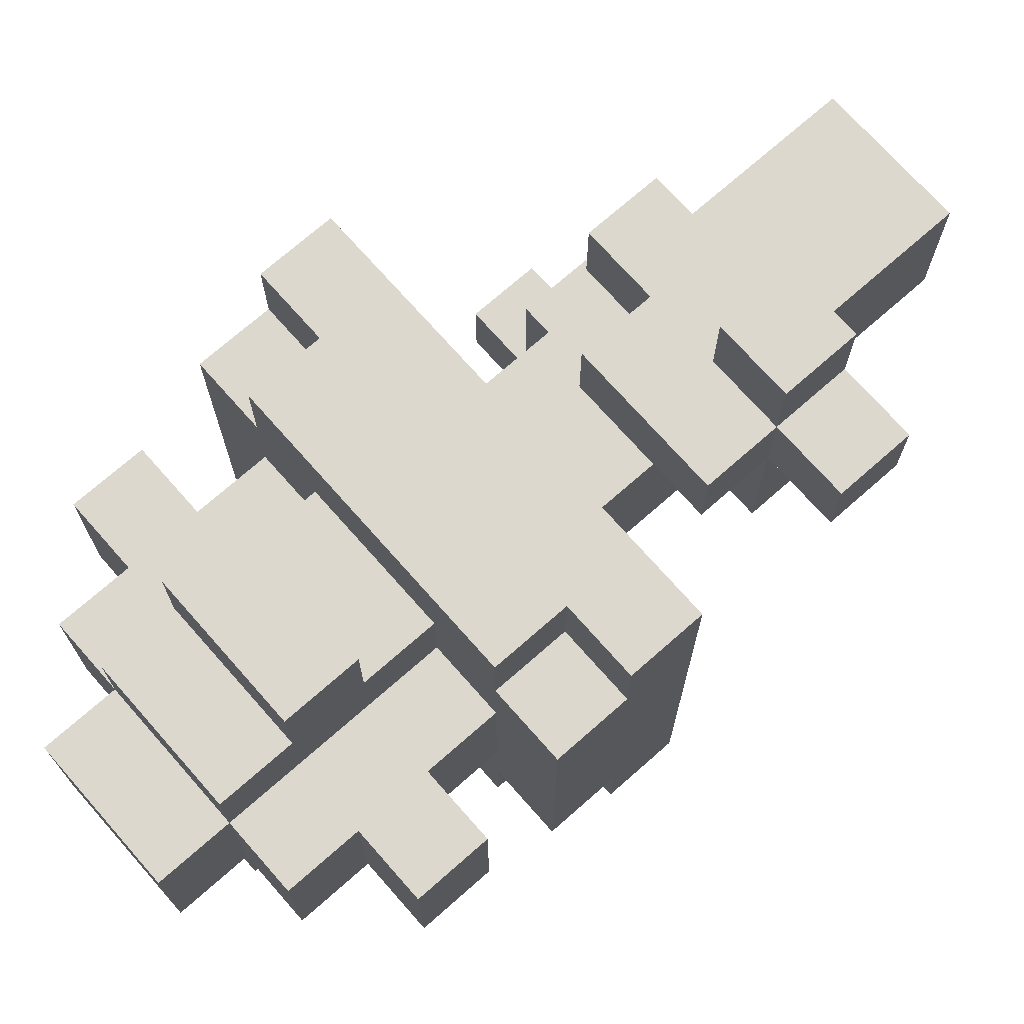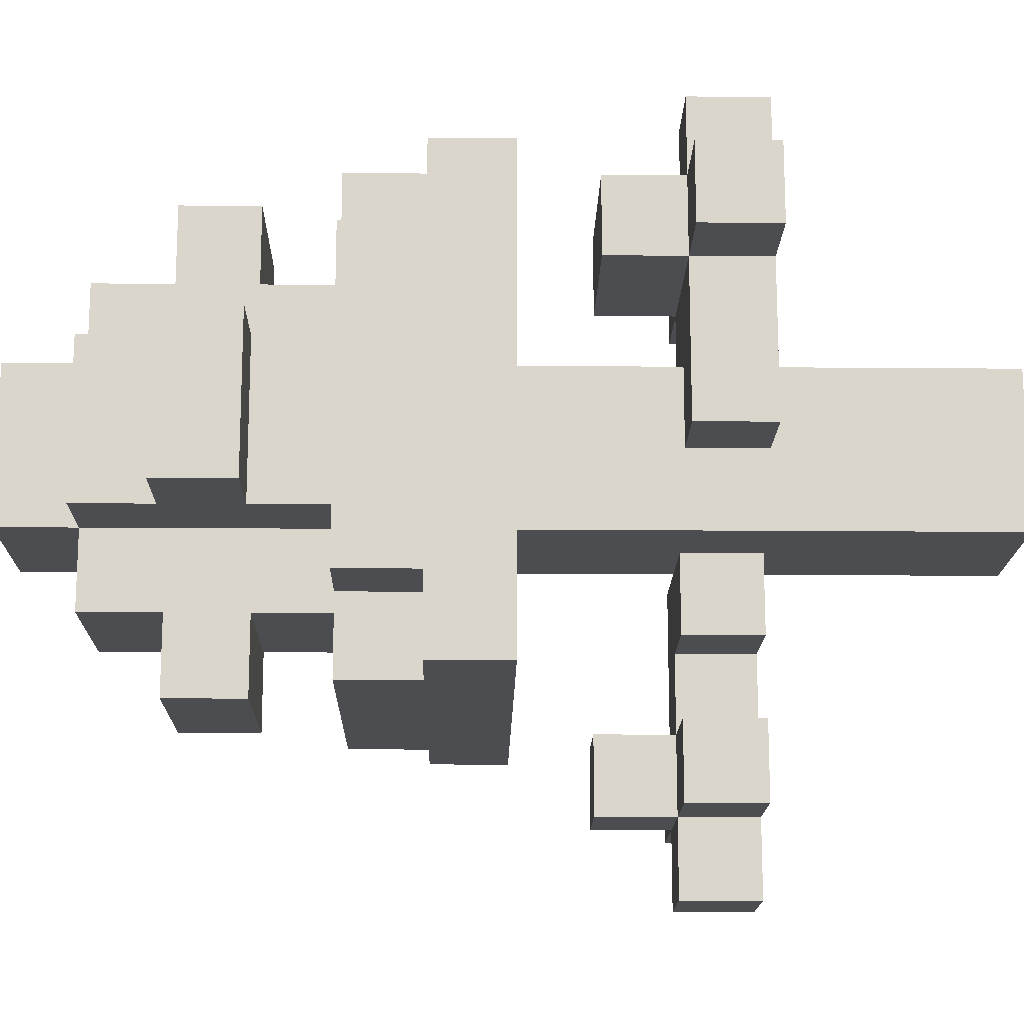
<metadata>
{"format":"obj","ext":"obj","renderer":"f3d","projection":"perspective","resolution":1024,"background":"white","views":[{"elev":72.1,"azim":-131.4,"up":"+Z"},{"elev":-16.1,"azim":-91.0,"up":"+Z"}]}
</metadata>
<code>
g fort_tree_big_001
v -0.7364 2.946 0.3682
v -0.7364 4.418 1.105
v -0.7364 2.946 1.105
v -0.7364 4.418 -0.3682
v -0.7364 2.209 0.3682
v -0.7364 -2.441e-06 -0.3682
v -0.7364 -1.221e-06 1.105
v -0.7364 2.209 1.105
v 0.7364 4.418 -0.3682
v 0.7364 -1.221e-06 1.105
v 0.7364 4.418 1.105
v 0.7364 -2.441e-06 -0.3682
v 0.7364 4.418 -0.3682
v 0.7364 2.209 -0.3682
v 0.7364 -2.441e-06 -0.3682
v 0.7364 4.418 -0.3682
v 0.7364 2.946 -0.3682
v 0.7364 2.209 -0.3682
v -1.473 2.209 0.3682
v -1.473 2.946 1.105
v -1.473 2.209 1.105
v -1.473 2.946 0.3682
v 0.7364 2.209 -1.105
v 4.883e-06 2.946 -1.105
v 4.883e-06 2.209 -1.105
v 0.7364 2.946 -1.105
v 4.883e-06 2.209 1.105
v -0.7364 -1.221e-06 1.105
v -0.7364 2.209 1.105
v 0.7364 -1.221e-06 1.105
v 0.7364 4.418 1.105
v 4.883e-06 2.946 1.105
v -0.7364 2.946 1.105
v -0.7364 4.418 1.105
v 0.7364 2.209 -0.3682
v -0.7364 -2.441e-06 -0.3682
v 0.7364 -2.441e-06 -0.3682
v 4.883e-06 2.209 -0.3682
v -0.7364 4.418 -0.3682
v 4.883e-06 2.946 -0.3682
v 0.7364 2.946 -0.3682
v 0.7364 4.418 -0.3682
v 0.7364 2.209 -0.3682
v 4.883e-06 2.209 -1.105
v 4.883e-06 2.209 -0.3682
v 0.7364 2.209 -1.105
v 4.883e-06 2.209 -0.3682
v 4.883e-06 2.946 -1.105
v 4.883e-06 2.946 -0.3682
v 4.883e-06 2.209 -1.105
v -0.7364 2.209 0.3682
v -1.473 2.209 1.105
v -0.7364 2.209 1.105
v -1.473 2.209 0.3682
v -0.7364 2.946 0.3682
v -1.473 2.209 0.3682
v -0.7364 2.209 0.3682
v -1.473 2.946 0.3682
v 1.473 5.155 2.577
v 2.209 5.155 2.577
v 2.209 4.418 2.577
v -2.209 4.418 2.577
v -1.473 5.155 2.577
v 1.473 5.891 2.577
v -1.473 5.891 2.577
v -2.209 5.155 2.577
v 2.209 5.155 -1.105
v 2.209 5.155 -1.841
v 2.209 4.418 -1.841
v 2.209 4.418 2.577
v 2.209 5.155 1.841
v 2.209 5.891 -1.105
v 2.209 5.891 1.841
v 2.209 5.155 2.577
v -1.473 5.155 -1.841
v -2.209 5.155 -1.841
v -2.209 4.418 -1.841
v 1.473 5.155 -1.841
v 2.209 4.418 -1.841
v 2.209 5.155 -1.841
v -1.473 5.891 -1.841
v 1.473 5.891 -1.841
v -2.209 5.155 1.841
v -2.209 5.155 2.577
v -2.209 4.418 2.577
v -2.209 5.155 -1.105
v -2.209 5.891 -1.105
v -2.209 5.891 1.841
v -2.209 4.418 -1.841
v -2.209 5.155 -1.841
v -2.209 5.155 1.841
v -1.473 5.891 1.841
v -1.473 5.155 1.841
v -2.209 5.891 1.841
v -1.473 5.155 1.841
v -1.473 5.891 2.577
v -1.473 5.155 2.577
v -1.473 5.891 1.841
v 1.473 5.155 2.577
v 1.473 5.891 1.841
v 1.473 5.155 1.841
v 1.473 5.891 2.577
v 1.473 5.155 1.841
v 2.209 5.891 1.841
v 2.209 5.155 1.841
v 1.473 5.891 1.841
v 2.209 5.155 -1.105
v 1.473 5.891 -1.105
v 1.473 5.155 -1.105
v 2.209 5.891 -1.105
v 1.473 5.155 -1.105
v 1.473 5.891 -1.841
v 1.473 5.155 -1.841
v 1.473 5.891 -1.105
v -1.473 5.155 -1.841
v -1.473 5.891 -1.105
v -1.473 5.155 -1.105
v -1.473 5.891 -1.841
v -1.473 5.155 -1.105
v -2.209 5.891 -1.105
v -2.209 5.155 -1.105
v -1.473 5.891 -1.105
v -1.473 5.891 -0.3682
v -1.473 6.628 1.105
v -1.473 5.891 1.105
v -1.473 6.628 -0.3682
v -1.473 6.628 1.105
v -0.7364 8.1 1.105
v -0.7364 5.891 1.105
v -1.473 7.364 1.105
v -1.473 8.1 1.105
v -1.473 5.891 1.105
v -2.209 6.628 1.105
v -2.209 7.364 1.105
v -0.7364 8.1 1.105
v -0.7364 6.628 1.841
v -0.7364 5.891 1.105
v -0.7364 7.364 1.841
v -0.7364 8.1 1.841
v -0.7364 5.891 1.841
v -0.7364 6.628 2.577
v -0.7364 7.364 2.577
v 0.7364 6.628 1.841
v -0.7364 5.891 1.841
v -0.7364 6.628 1.841
v 0.7364 5.891 1.841
v 0.7364 6.628 1.841
v 0.7364 8.1 1.105
v 0.7364 5.891 1.105
v 0.7364 7.364 1.841
v 0.7364 7.364 2.577
v 0.7364 6.628 2.577
v 0.7364 5.891 1.841
v 0.7364 8.1 1.841
v 0.7364 8.1 1.105
v 1.473 6.628 1.105
v 0.7364 5.891 1.105
v 1.473 7.364 1.105
v 2.209 6.628 1.105
v 2.209 7.364 1.105
v 1.473 5.891 1.105
v 1.473 8.1 1.105
v 1.473 6.628 -0.3682
v 1.473 5.891 1.105
v 1.473 6.628 1.105
v 1.473 5.891 -0.3682
v 0.7364 5.891 -0.3682
v 1.473 7.364 -0.3682
v 0.7364 8.1 -0.3682
v 1.473 6.628 -0.3682
v 2.209 7.364 -0.3682
v 2.209 6.628 -0.3682
v 1.473 8.1 -0.3682
v 1.473 5.891 -0.3682
v 0.7364 8.1 -0.3682
v 0.7364 6.628 -1.105
v 0.7364 5.891 -0.3682
v 0.7364 7.364 -1.105
v 0.7364 6.628 -1.841
v 0.7364 7.364 -1.841
v 0.7364 8.1 -1.105
v 0.7364 5.891 -1.105
v -0.7364 6.628 -1.105
v 0.7364 5.891 -1.105
v 0.7364 6.628 -1.105
v -0.7364 5.891 -1.105
v -0.7364 6.628 -1.105
v -0.7364 8.1 -0.3682
v -0.7364 5.891 -0.3682
v -0.7364 7.364 -1.105
v -0.7364 7.364 -1.841
v -0.7364 6.628 -1.841
v -0.7364 5.891 -1.105
v -0.7364 8.1 -1.105
v -0.7364 8.1 -0.3682
v -1.473 6.628 -0.3682
v -0.7364 5.891 -0.3682
v -1.473 7.364 -0.3682
v -2.209 6.628 -0.3682
v -2.209 7.364 -0.3682
v -1.473 5.891 -0.3682
v -1.473 8.1 -0.3682
v 1.473 2.209 -1.841
v 1.473 2.946 -0.3682
v 1.473 2.946 -1.841
v 1.473 2.209 -0.3682
v 0.7364 2.946 -0.3682
v 1.473 2.209 -0.3682
v 0.7364 2.209 -0.3682
v 1.473 2.946 -0.3682
v 1.473 2.209 -2.577
v 0.7364 2.209 -3.314
v 0.7364 2.209 -2.577
v 1.473 2.209 -3.314
v 1.473 2.209 -1.841
v 2.209 2.209 -2.577
v 2.209 2.209 -1.841
v 0.7364 2.209 -1.841
v 0.7364 2.209 -1.105
v 1.473 2.209 -0.3682
v 4.883e-06 2.209 -1.841
v 4.883e-06 2.209 -2.577
v 0.7364 2.209 -0.3682
v 0.7364 2.209 -3.314
v 1.473 2.946 -3.314
v 0.7364 2.946 -3.314
v 1.473 2.209 -3.314
v 0.7364 2.209 -1.105
v 0.7364 2.946 -1.841
v 0.7364 2.946 -1.105
v 0.7364 2.209 -1.841
v 4.883e-06 2.209 -1.841
v 4.883e-06 2.946 -2.577
v 4.883e-06 2.946 -1.841
v 4.883e-06 2.209 -2.577
v 1.473 2.946 -1.841
v 2.209 2.209 -1.841
v 1.473 2.209 -1.841
v 2.209 2.946 -1.841
v 1.473 2.209 -2.577
v 2.209 2.946 -2.577
v 1.473 2.946 -2.577
v 2.209 2.209 -2.577
v 0.7364 2.209 -1.841
v 4.883e-06 2.946 -1.841
v 0.7364 2.946 -1.841
v 4.883e-06 2.209 -1.841
v 0.7364 2.946 -2.577
v 4.883e-06 2.209 -2.577
v 0.7364 2.209 -2.577
v 4.883e-06 2.946 -2.577
v 2.209 2.209 -1.841
v 2.209 2.946 -2.577
v 2.209 2.209 -2.577
v 2.209 2.946 -1.841
v 0.7364 2.946 -1.841
v 1.473 3.682 -1.841
v 1.473 2.946 -1.841
v 0.7364 3.682 -1.841
v 1.473 2.946 -1.841
v 1.473 3.682 -2.577
v 1.473 2.946 -2.577
v 1.473 3.682 -1.841
v 1.473 2.946 -2.577
v 0.7364 3.682 -2.577
v 0.7364 2.946 -2.577
v 1.473 3.682 -2.577
v 0.7364 2.946 -2.577
v 0.7364 3.682 -1.841
v 0.7364 2.946 -1.841
v 0.7364 3.682 -2.577
v 0.7364 2.209 -2.577
v 0.7364 2.946 -3.314
v 0.7364 2.946 -2.577
v 0.7364 2.209 -3.314
v 1.473 2.946 -2.577
v 1.473 2.209 -3.314
v 1.473 2.209 -2.577
v 1.473 2.946 -3.314
v -2.209 6.628 -0.3682
v -2.209 7.364 1.105
v -2.209 6.628 1.105
v -2.209 7.364 -0.3682
v 0.7364 7.364 2.577
v -0.7364 6.628 2.577
v -0.7364 7.364 2.577
v 0.7364 6.628 2.577
v 2.209 7.364 -0.3682
v 2.209 6.628 1.105
v 2.209 7.364 1.105
v 2.209 6.628 -0.3682
v -0.7364 7.364 -1.841
v 0.7364 6.628 -1.841
v 0.7364 7.364 -1.841
v -0.7364 6.628 -1.841
v -1.473 6.628 -0.3682
v -2.209 6.628 1.105
v -1.473 6.628 1.105
v -2.209 6.628 -0.3682
v 0.7364 6.628 2.577
v -0.7364 6.628 1.841
v -0.7364 6.628 2.577
v 0.7364 6.628 1.841
v 2.209 6.628 -0.3682
v 1.473 6.628 1.105
v 2.209 6.628 1.105
v 1.473 6.628 -0.3682
v -0.7364 6.628 -1.841
v 0.7364 6.628 -1.105
v 0.7364 6.628 -1.841
v -0.7364 6.628 -1.105
v -1.473 7.364 -0.3682
v -1.473 8.1 1.105
v -1.473 7.364 1.105
v -1.473 8.1 -0.3682
v 0.7364 8.1 1.841
v -0.7364 7.364 1.841
v -0.7364 8.1 1.841
v 0.7364 7.364 1.841
v 1.473 8.1 -0.3682
v 1.473 7.364 1.105
v 1.473 8.1 1.105
v 1.473 7.364 -0.3682
v -0.7364 8.1 -1.105
v 0.7364 7.364 -1.105
v 0.7364 8.1 -1.105
v -0.7364 7.364 -1.105
v -0.7364 8.837 1.105
v -0.7364 8.1 -0.3682
v -0.7364 8.837 -0.3682
v -0.7364 8.1 1.105
v 0.7364 8.837 1.105
v -0.7364 8.1 1.105
v -0.7364 8.837 1.105
v 0.7364 8.1 1.105
v 0.7364 8.837 -0.3682
v 0.7364 8.1 1.105
v 0.7364 8.837 1.105
v 0.7364 8.1 -0.3682
v -0.7364 8.837 -0.3682
v 0.7364 8.1 -0.3682
v 0.7364 8.837 -0.3682
v -0.7364 8.1 -0.3682
v -0.7364 2.209 3.314
v -1.473 2.946 3.314
v -0.7364 2.946 3.314
v -1.473 2.209 3.314
v -1.473 2.209 2.577
v -0.7364 2.209 3.314
v -0.7364 2.209 2.577
v -1.473 2.209 3.314
v 4.883e-06 2.209 1.105
v 4.883e-06 2.209 1.841
v 0.7364 2.209 2.577
v 0.7364 2.209 1.841
v -1.473 2.209 1.841
v -2.209 2.209 2.577
v -2.209 2.209 1.841
v 4.883e-06 2.209 1.105
v 4.883e-06 2.946 1.841
v 4.883e-06 2.946 1.105
v 4.883e-06 2.209 1.841
v -1.473 2.209 1.841
v -1.473 2.946 1.841
v 0.7364 2.209 1.841
v 0.7364 2.946 2.577
v 0.7364 2.946 1.841
v 0.7364 2.209 2.577
v -2.209 2.946 1.841
v -2.209 2.209 2.577
v -2.209 2.209 1.841
v -2.209 2.946 2.577
v -1.473 3.682 1.841
v 4.883e-06 2.946 1.841
v 4.883e-06 3.682 1.841
v -1.473 2.946 1.841
v -1.473 2.946 1.841
v -1.473 3.682 2.577
v -1.473 2.946 2.577
v -1.473 3.682 1.841
v -0.7364 2.946 2.577
v -1.473 3.682 2.577
v 4.883e-06 3.682 2.577
v -1.473 2.946 2.577
v 4.883e-06 2.946 2.577
v -0.7364 2.209 2.577
v 0.7364 2.209 2.577
v 0.7364 2.946 2.577
v 4.883e-06 2.946 2.577
v 4.883e-06 3.682 1.841
v 4.883e-06 2.946 1.841
v 4.883e-06 3.682 2.577
v -0.7364 2.209 2.577
v -0.7364 2.946 3.314
v -0.7364 2.946 2.577
v -0.7364 2.209 3.314
v -1.473 2.946 2.577
v -1.473 2.209 3.314
v -1.473 2.209 2.577
v -1.473 2.946 3.314
v -1.473 2.946 1.841
v -2.209 2.209 1.841
v -1.473 2.209 1.841
v -2.209 2.946 1.841
v -1.473 2.209 2.577
v -2.209 2.946 2.577
v -1.473 2.946 2.577
v -2.209 2.209 2.577
v 4.883e-06 2.209 1.841
v 0.7364 2.946 1.841
v 4.883e-06 2.946 1.841
v 0.7364 2.209 1.841
v 2.209 4.418 2.577
v -2.209 4.418 -1.841
v -2.209 4.418 2.577
v 2.209 4.418 -1.841
v -1.473 8.1 -0.3682
v -0.7364 8.1 1.105
v -1.473 8.1 1.105
v -0.7364 8.1 -0.3682
v 1.473 8.1 1.105
v 0.7364 8.1 -0.3682
v 1.473 8.1 -0.3682
v 0.7364 8.1 1.105
v -0.7364 8.1 1.841
v 0.7364 8.1 1.105
v 0.7364 8.1 1.841
v -0.7364 8.1 1.105
v 0.7364 8.1 -1.105
v -0.7364 8.1 -0.3682
v -0.7364 8.1 -1.105
v 0.7364 8.1 -0.3682
v 2.209 5.155 1.841
v 1.473 5.155 2.577
v 1.473 5.155 1.841
v 2.209 5.155 2.577
v -1.473 5.155 1.841
v -2.209 5.155 2.577
v -2.209 5.155 1.841
v -1.473 5.155 2.577
v -2.209 5.155 -1.105
v -1.473 5.155 -1.841
v -1.473 5.155 -1.105
v -2.209 5.155 -1.841
v 1.473 5.155 -1.105
v 2.209 5.155 -1.841
v 2.209 5.155 -1.105
v 1.473 5.155 -1.841
v 4.883e-06 2.946 -0.3682
v 0.7364 2.946 -1.105
v 0.7364 2.946 -0.3682
v 4.883e-06 2.946 -1.105
v 1.473 2.946 -0.3682
v 1.473 2.946 -1.841
v 0.7364 2.946 -1.841
v 0.7364 3.682 -1.841
v 1.473 3.682 -2.577
v 1.473 3.682 -1.841
v 0.7364 3.682 -2.577
v 1.473 2.946 -2.577
v 2.209 2.946 -1.841
v 1.473 2.946 -1.841
v 2.209 2.946 -2.577
v 0.7364 2.946 -1.841
v 4.883e-06 2.946 -2.577
v 0.7364 2.946 -2.577
v 4.883e-06 2.946 -1.841
v 0.7364 2.946 -2.577
v 1.473 2.946 -3.314
v 1.473 2.946 -2.577
v 0.7364 2.946 -3.314
v 0.7364 8.837 -0.3682
v -0.7364 8.837 1.105
v -0.7364 8.837 -0.3682
v 0.7364 8.837 1.105
v -2.209 7.364 -0.3682
v -1.473 7.364 1.105
v -2.209 7.364 1.105
v -1.473 7.364 -0.3682
v 0.7364 7.364 2.577
v -0.7364 7.364 1.841
v 0.7364 7.364 1.841
v -0.7364 7.364 2.577
v 2.209 7.364 -0.3682
v 1.473 7.364 1.105
v 1.473 7.364 -0.3682
v 2.209 7.364 1.105
v -0.7364 7.364 -1.841
v 0.7364 7.364 -1.105
v -0.7364 7.364 -1.105
v 0.7364 7.364 -1.841
v -0.7364 2.946 1.105
v -1.473 2.946 0.3682
v -0.7364 2.946 0.3682
v -1.473 2.946 1.105
v -1.473 2.946 1.841
v 4.883e-06 2.946 1.105
v 4.883e-06 2.946 1.841
v -1.473 3.682 2.577
v 4.883e-06 3.682 1.841
v 4.883e-06 3.682 2.577
v -1.473 3.682 1.841
v -0.7364 2.946 2.577
v -1.473 2.946 3.314
v -1.473 2.946 2.577
v -0.7364 2.946 3.314
v -1.473 2.946 2.577
v -2.209 2.946 1.841
v -1.473 2.946 1.841
v -2.209 2.946 2.577
v 4.883e-06 2.946 1.841
v 0.7364 2.946 2.577
v 4.883e-06 2.946 2.577
v 0.7364 2.946 1.841
v -0.7364 5.891 1.841
v -1.473 5.891 1.841
v -0.7364 5.891 1.105
v -1.473 5.891 2.577
v -1.473 5.891 1.105
v -2.209 5.891 1.841
v 1.473 5.891 2.577
v 0.7364 5.891 1.841
v -2.209 5.891 -1.105
v -1.473 5.891 -0.3682
v -1.473 5.891 -1.105
v -0.7364 5.891 -0.3682
v -1.473 5.891 -1.841
v -0.7364 5.891 -1.105
v 0.7364 5.891 -1.105
v 1.473 5.891 -1.841
v 1.473 5.891 -1.105
v 0.7364 5.891 -0.3682
v 2.209 5.891 -1.105
v 1.473 5.891 -0.3682
v 1.473 5.891 1.105
v 2.209 5.891 1.841
v 1.473 5.891 1.841
v 0.7364 5.891 1.105
g fort_tree_big_001_0
f 3 2 1
f 2 4 1
f 4 5 1
f 6 5 4
f 7 5 6
f 8 5 7
f 11 10 9
f 10 12 9
f 15 14 13
f 18 17 16
f 21 20 19
f 22 19 20
f 25 24 23
f 26 23 24
f 29 28 27
f 28 30 27
f 30 31 27
f 31 32 27
f 33 32 31
f 34 33 31
f 37 36 35
f 36 38 35
f 39 38 36
f 40 38 39
f 41 40 39
f 42 41 39
f 45 44 43
f 46 43 44
f 49 48 47
f 50 47 48
f 53 52 51
f 54 51 52
f 57 56 55
f 58 55 56
g fort_tree_big_001_1
f 61 60 59
f 61 59 62
f 63 62 59
f 59 64 63
f 65 63 64
f 66 62 63
f 69 68 67
f 69 67 70
f 71 70 67
f 67 72 71
f 73 71 72
f 74 70 71
f 77 76 75
f 75 78 77
f 79 77 78
f 80 79 78
f 75 81 78
f 82 78 81
f 85 84 83
f 83 86 85
f 86 83 87
f 88 87 83
f 89 85 86
f 90 89 86
f 93 92 91
f 94 91 92
f 97 96 95
f 98 95 96
f 101 100 99
f 102 99 100
f 105 104 103
f 106 103 104
f 109 108 107
f 110 107 108
f 113 112 111
f 114 111 112
f 117 116 115
f 118 115 116
f 121 120 119
f 122 119 120
f 125 124 123
f 126 123 124
f 129 128 127
f 130 127 128
f 131 130 128
f 132 129 127
f 127 130 133
f 134 133 130
f 137 136 135
f 138 135 136
f 139 135 138
f 140 136 137
f 136 141 138
f 142 138 141
f 145 144 143
f 146 143 144
f 149 148 147
f 150 147 148
f 150 151 147
f 152 147 151
f 153 149 147
f 154 150 148
f 157 156 155
f 158 155 156
f 156 159 158
f 160 158 159
f 161 156 157
f 162 155 158
f 165 164 163
f 166 163 164
f 169 168 167
f 170 167 168
f 168 171 170
f 172 170 171
f 173 168 169
f 174 167 170
f 177 176 175
f 178 175 176
f 176 179 178
f 180 178 179
f 181 175 178
f 182 176 177
f 185 184 183
f 186 183 184
f 189 188 187
f 190 187 188
f 190 191 187
f 192 187 191
f 193 189 187
f 194 190 188
f 197 196 195
f 198 195 196
f 196 199 198
f 200 198 199
f 201 196 197
f 202 195 198
f 205 204 203
f 206 203 204
f 209 208 207
f 210 207 208
f 213 212 211
f 214 211 212
f 211 215 213
f 211 216 215
f 217 215 216
f 218 213 215
f 218 215 219
f 220 219 215
f 218 221 213
f 222 213 221
f 223 219 220
f 226 225 224
f 227 224 225
f 230 229 228
f 231 228 229
f 234 233 232
f 235 232 233
f 238 237 236
f 239 236 237
f 242 241 240
f 243 240 241
f 246 245 244
f 247 244 245
f 250 249 248
f 251 248 249
f 254 253 252
f 255 252 253
f 258 257 256
f 259 256 257
f 262 261 260
f 263 260 261
f 266 265 264
f 267 264 265
f 270 269 268
f 271 268 269
f 274 273 272
f 275 272 273
f 278 277 276
f 279 276 277
f 282 281 280
f 283 280 281
f 286 285 284
f 287 284 285
f 290 289 288
f 291 288 289
f 294 293 292
f 295 292 293
f 298 297 296
f 299 296 297
f 302 301 300
f 303 300 301
f 306 305 304
f 307 304 305
f 310 309 308
f 311 308 309
f 314 313 312
f 315 312 313
f 318 317 316
f 319 316 317
f 322 321 320
f 323 320 321
f 326 325 324
f 327 324 325
f 330 329 328
f 331 328 329
f 334 333 332
f 335 332 333
f 338 337 336
f 339 336 337
f 342 341 340
f 343 340 341
f 346 345 344
f 347 344 345
f 350 349 348
f 351 348 349
f 348 352 350
f 353 350 352
f 350 353 354
f 355 354 353
f 348 356 352
f 348 357 356
f 358 356 357
f 53 352 356
f 52 53 356
f 361 360 359
f 362 359 360
f 21 363 20
f 364 20 363
f 367 366 365
f 368 365 366
f 371 370 369
f 372 369 370
f 375 374 373
f 376 373 374
f 379 378 377
f 380 377 378
f 383 382 381
f 384 381 382
f 383 381 385
f 386 385 381
f 386 387 385
f 388 385 387
f 391 390 389
f 392 389 390
f 395 394 393
f 396 393 394
f 399 398 397
f 400 397 398
f 403 402 401
f 404 401 402
f 407 406 405
f 408 405 406
f 411 410 409
f 412 409 410
f 415 414 413
f 416 413 414
g fort_tree_big_001_2
f 419 418 417
f 420 417 418
f 423 422 421
f 424 421 422
f 427 426 425
f 428 425 426
f 431 430 429
f 432 429 430
f 435 434 433
f 436 433 434
f 439 438 437
f 440 437 438
f 443 442 441
f 444 441 442
f 447 446 445
f 448 445 446
f 451 450 449
f 452 449 450
f 451 453 450
f 453 454 450
f 455 450 454
f 458 457 456
f 459 456 457
f 462 461 460
f 463 460 461
f 466 465 464
f 467 464 465
f 470 469 468
f 471 468 469
f 474 473 472
f 475 472 473
f 478 477 476
f 479 476 477
f 482 481 480
f 483 480 481
f 486 485 484
f 487 484 485
f 490 489 488
f 491 488 489
f 494 493 492
f 495 492 493
f 492 495 496
f 497 492 496
f 498 497 496
f 501 500 499
f 502 499 500
f 505 504 503
f 506 503 504
f 509 508 507
f 510 507 508
f 513 512 511
f 514 511 512
f 517 516 515
f 518 515 516
f 517 519 516
f 520 516 519
f 518 521 515
f 522 515 521
f 520 519 523
f 524 523 519
f 523 524 525
f 526 525 524
f 525 526 527
f 528 527 526
f 528 529 527
f 530 527 529
f 530 529 531
f 532 531 529
f 531 532 533
f 534 533 532
f 534 535 533
f 536 533 535
f 536 535 537
f 538 537 535
f 538 522 537
f 521 537 522

</code>
